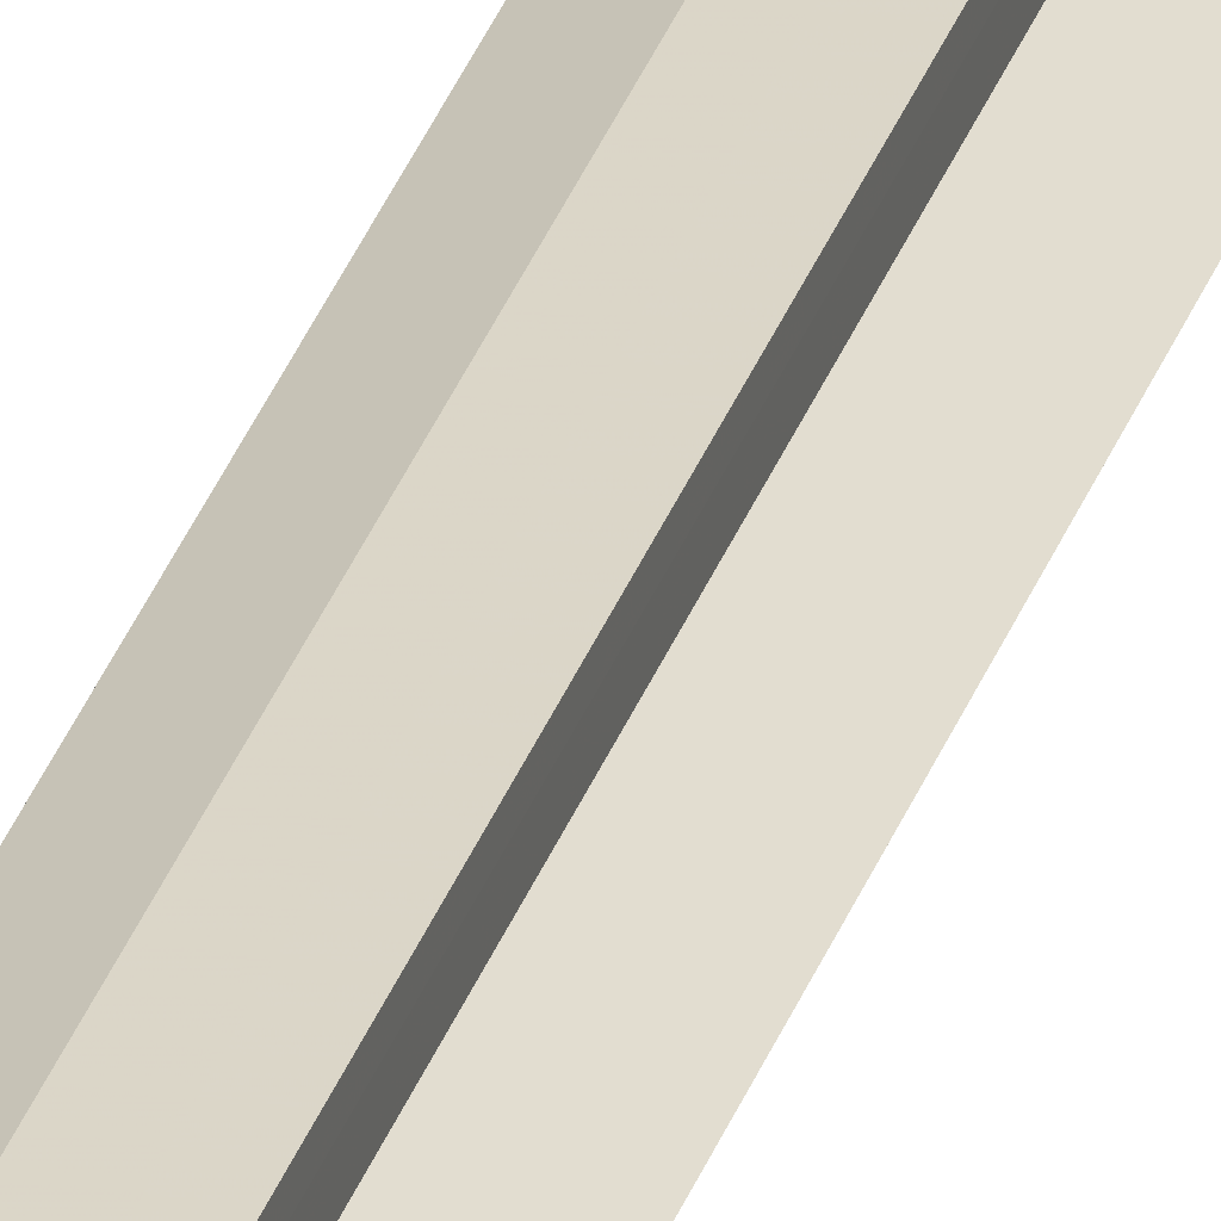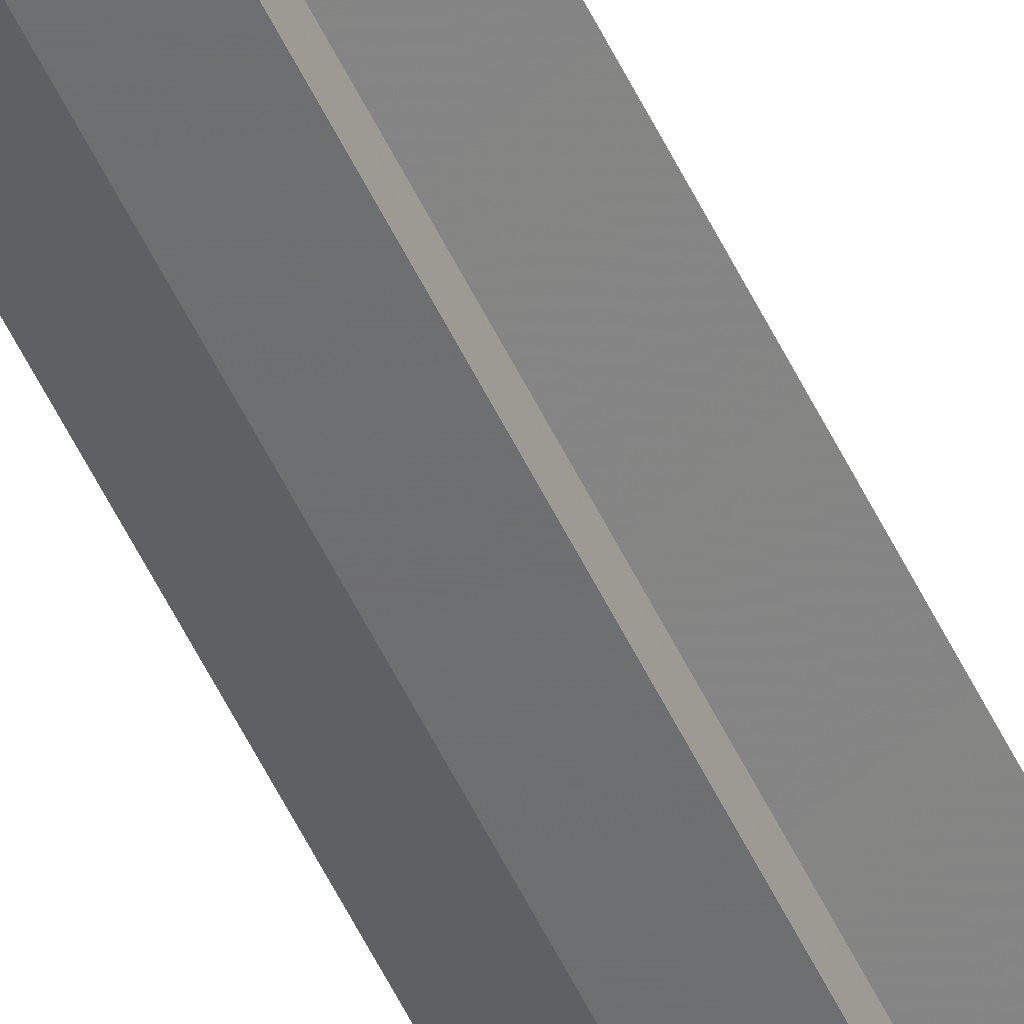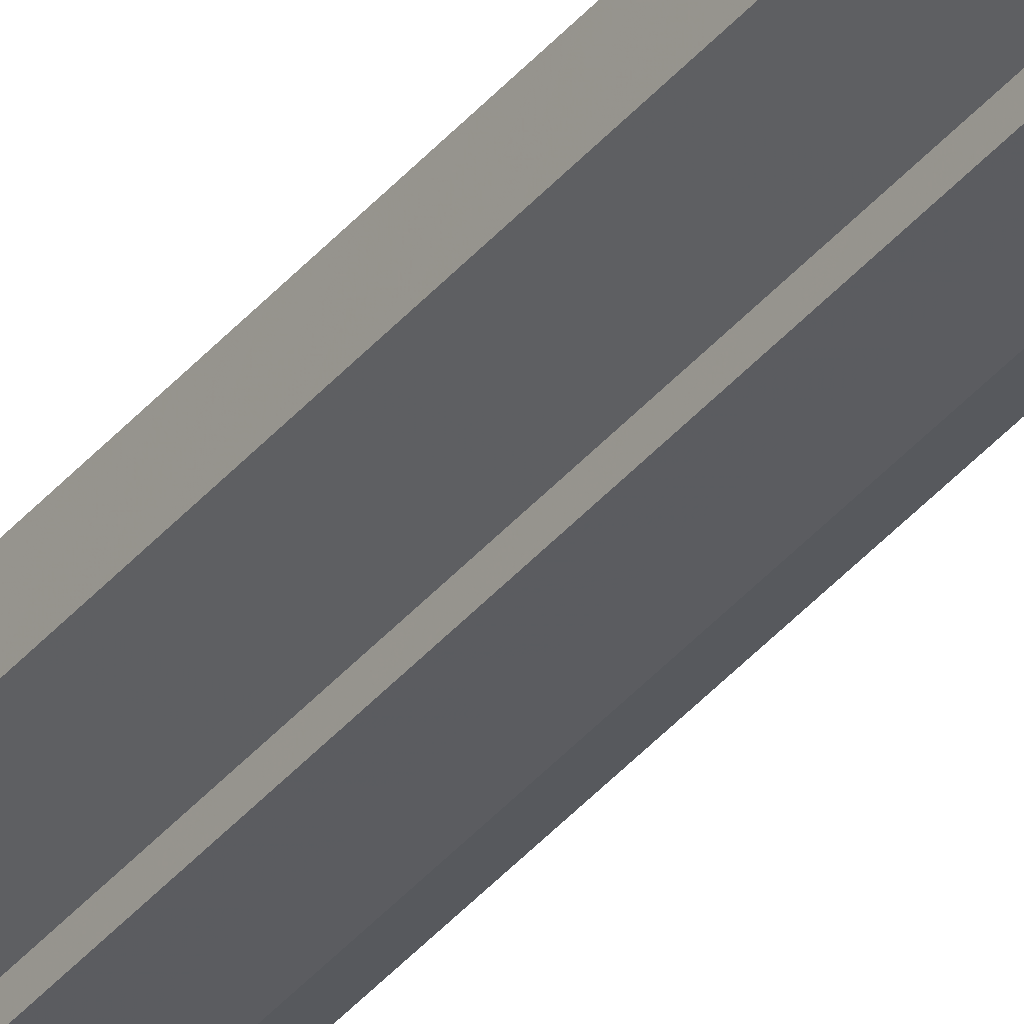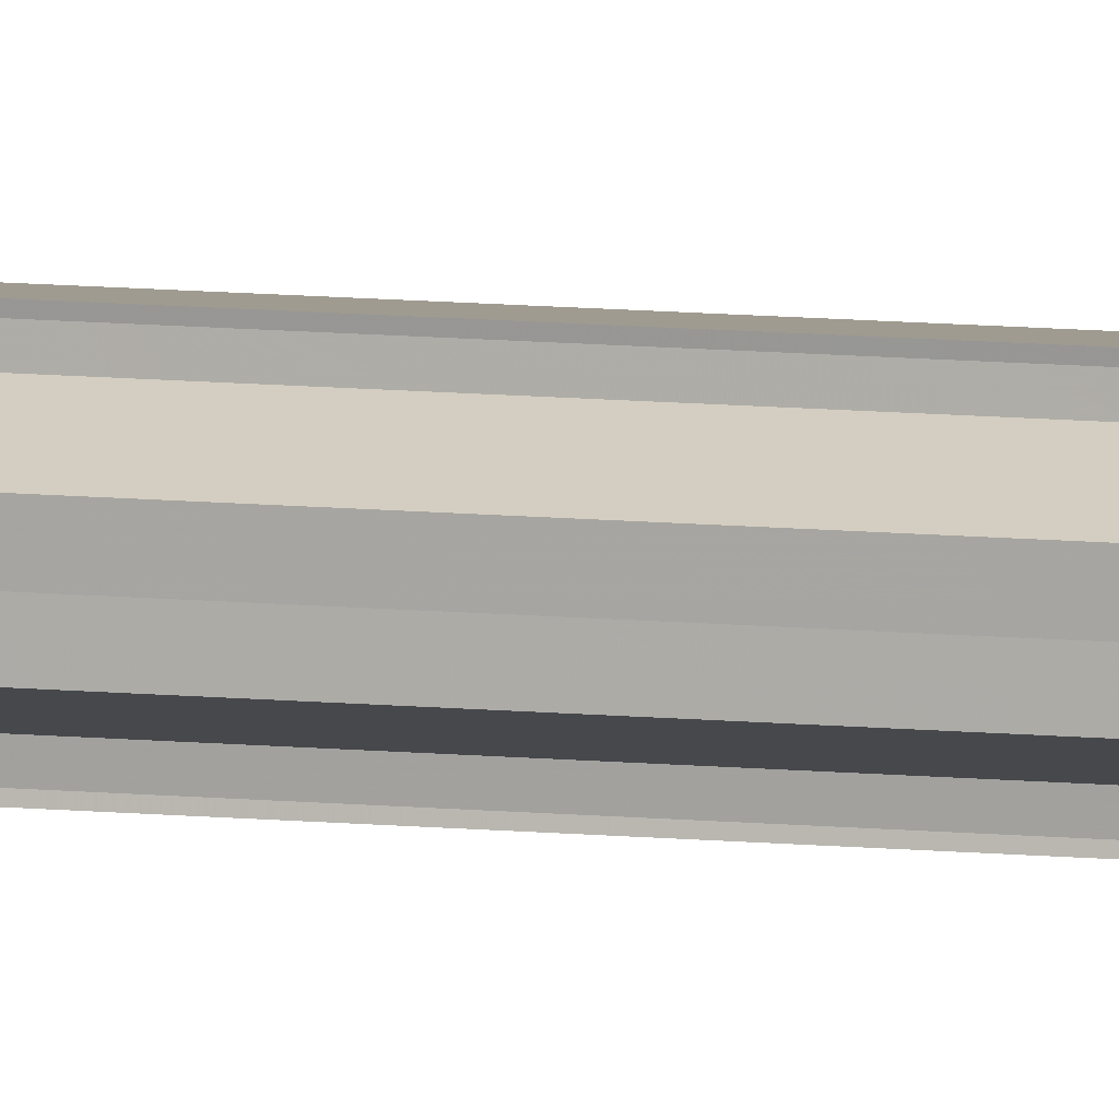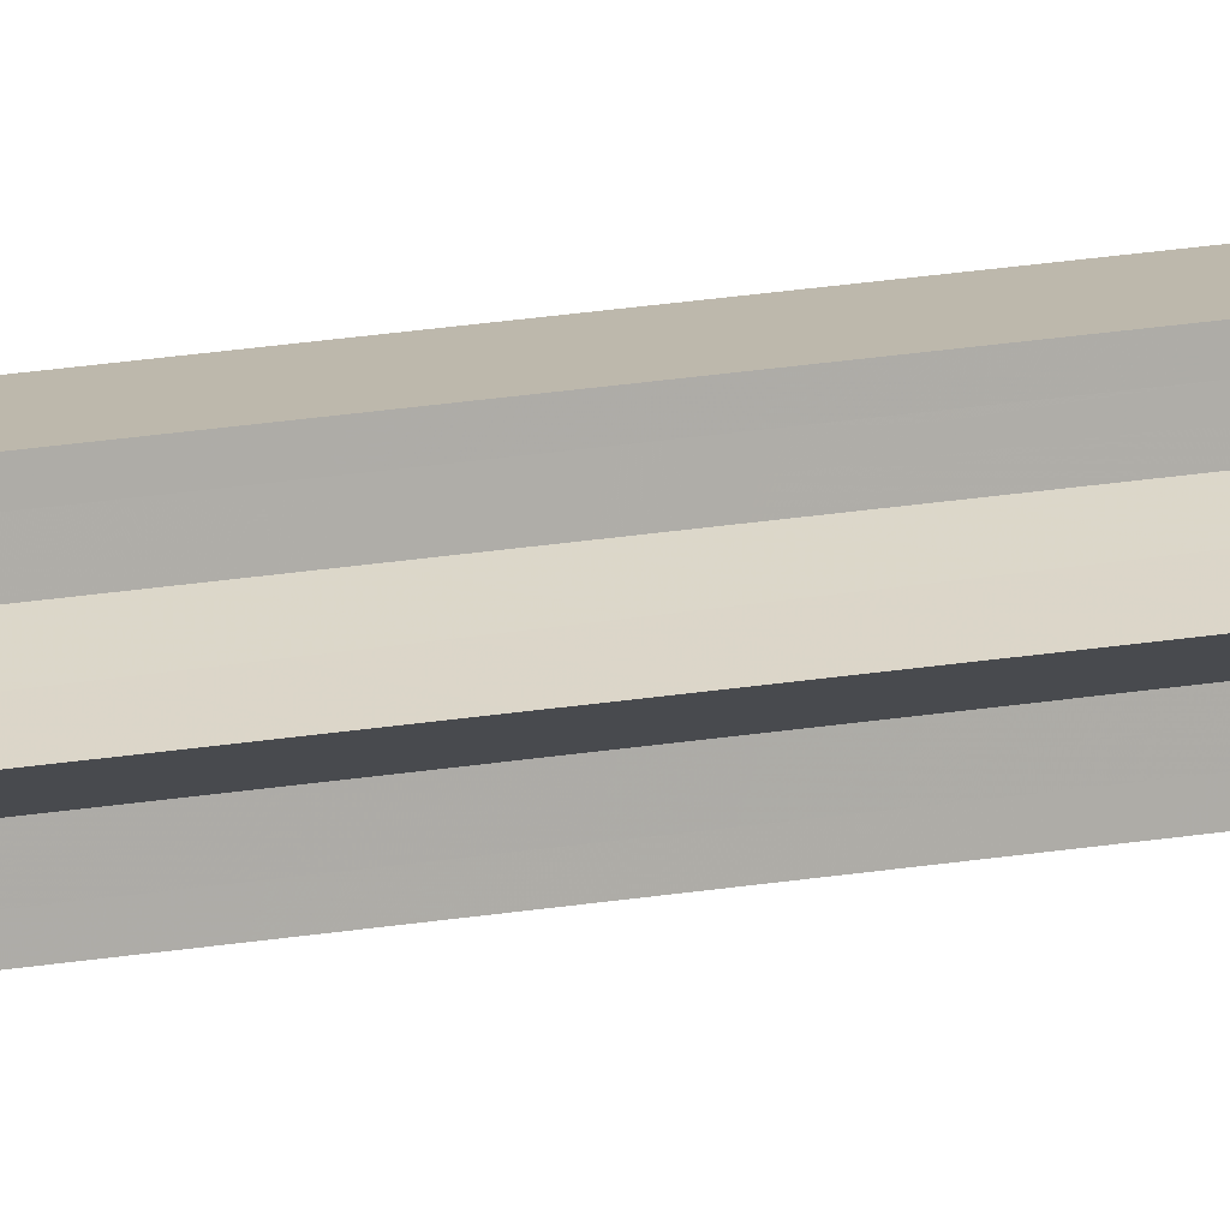
<metadata>
{"format":"obj","ext":"obj","renderer":"f3d","projection":"perspective","resolution":1024,"background":"white","views":[{"elev":27.8,"azim":-164.8,"up":"+Z"},{"elev":-52.3,"azim":-155.5,"up":"+Z"},{"elev":-37.8,"azim":145.4,"up":"+Z"},{"elev":8.4,"azim":107.2,"up":"+Z"},{"elev":10.5,"azim":-121.1,"up":"+Z"}]}
</metadata>
<code>
o 30715
v 2249 1882 22.14
v 2249 1882 22.15
v 2249 1881 22.14
v 2249 1882 22.15
v 2249 1881 22.15
v 2249 1882 22.14
v 2249 1881 22.14
v 2249 1882 22.14
v 2249 1881 22.14
v 2249 1881 22.13
v 2249 1882 22.14
v 2249 1882 22.13
v 2249 1881 22.13
v 2249 1882 22.13
v 2249 1881 22.13
v 2249 1881 22.14
v 2249 1882 22.15
v 2249 1881 22.15
v 2249 1882 22.15
v 2249 1881 22.15
v 2249 1881 22.14
v 2249 1882 22.14
v 2249 1881 22.14
v 2249 1882 22.14
v 2249 1882 22.15
v 2249 1881 22.15
v 2249 1881 22.15
v 2249 1882 22.16
v 2249 1882 22.16
v 2249 1881 22.16
v 2249 1881 22.14
v 2249 1881 22.15
v 2249 1881 22.15
v 2249 1881 22.15
v 2249 1881 22.14
v 2249 1881 22.14
v 2249 1881 22.14
v 2249 1881 22.13
v 2249 1881 22.13
v 2249 1881 22.15
v 2249 1881 22.15
v 2249 1881 22.14
v 2249 1881 22.14
v 2249 1881 22.14
v 2249 1882 22.14
v 2249 1882 22.15
v 2249 1881 22.16
v 2249 1881 22.15
v 2249 1882 22.16
v 2249 1882 22.15
v 2249 1882 22.15
v 2249 1882 22.15
v 2249 1882 22.14
v 2249 1881 22.15
v 2249 1881 22.14
v 2249 1882 22.14
v 2249 1881 22.15
v 2249 1882 22.15
v 2249 1882 22.14
v 2249 1881 22.15
v 2249 1882 22.15
v 2249 1882 22.15
v 2249 1882 22.15
v 2249 1882 22.15
v 2249 1881 22.15
v 2249 1882 22.14
v 2249 1881 22.15
v 2249 1882 22.13
v 2249 1881 22.14
v 2249 1881 22.13
v 2249 1882 22.13
v 2249 1881 22.14
v 2249 1882 22.14
v 2249 1881 22.13
v 2249 1881 22.13
v 2249 1882 22.13
v 2249 1882 22.13
v 2249 1881 22.14
v 2249 1882 22.14
v 2249 1882 22.14
v 2249 1882 22.14
v 2249 1882 22.14
v 2249 1881 22.14
v 2249 1882 22.13
v 2249 1881 22.14
v 2249 1882 22.15
v 2249 1882 22.15
v 2249 1882 22.14
v 2249 1882 22.14
v 2249 1882 22.14
f 1 2 3
f 2 4 5
f 6 1 7
f 8 6 9
f 10 11 9
f 12 11 10
f 13 12 10
f 14 12 15
f 16 17 18
f 18 19 20
f 21 22 16
f 23 24 21
f 19 25 26
f 26 25 27
f 25 28 27
f 27 29 30
f 31 30 32
f 31 32 33
f 31 33 34
f 31 34 35
f 31 35 36
f 31 36 37
f 31 37 38
f 31 38 39
f 31 40 41
f 31 42 40
f 31 43 42
f 31 44 43
f 45 46 29
f 47 46 48
f 49 50 47
f 45 51 46
f 45 52 51
f 45 53 52
f 54 53 55
f 45 56 53
f 57 58 54
f 45 59 56
f 60 61 57
f 62 63 60
f 63 64 65
f 64 66 67
f 45 68 59
f 69 68 70
f 45 71 68
f 72 73 69
f 74 71 75
f 76 77 74
f 78 79 72
f 80 81 78
f 81 82 83
f 82 84 85
f 45 86 87
f 45 87 88
f 45 88 89
f 45 89 90

</code>
